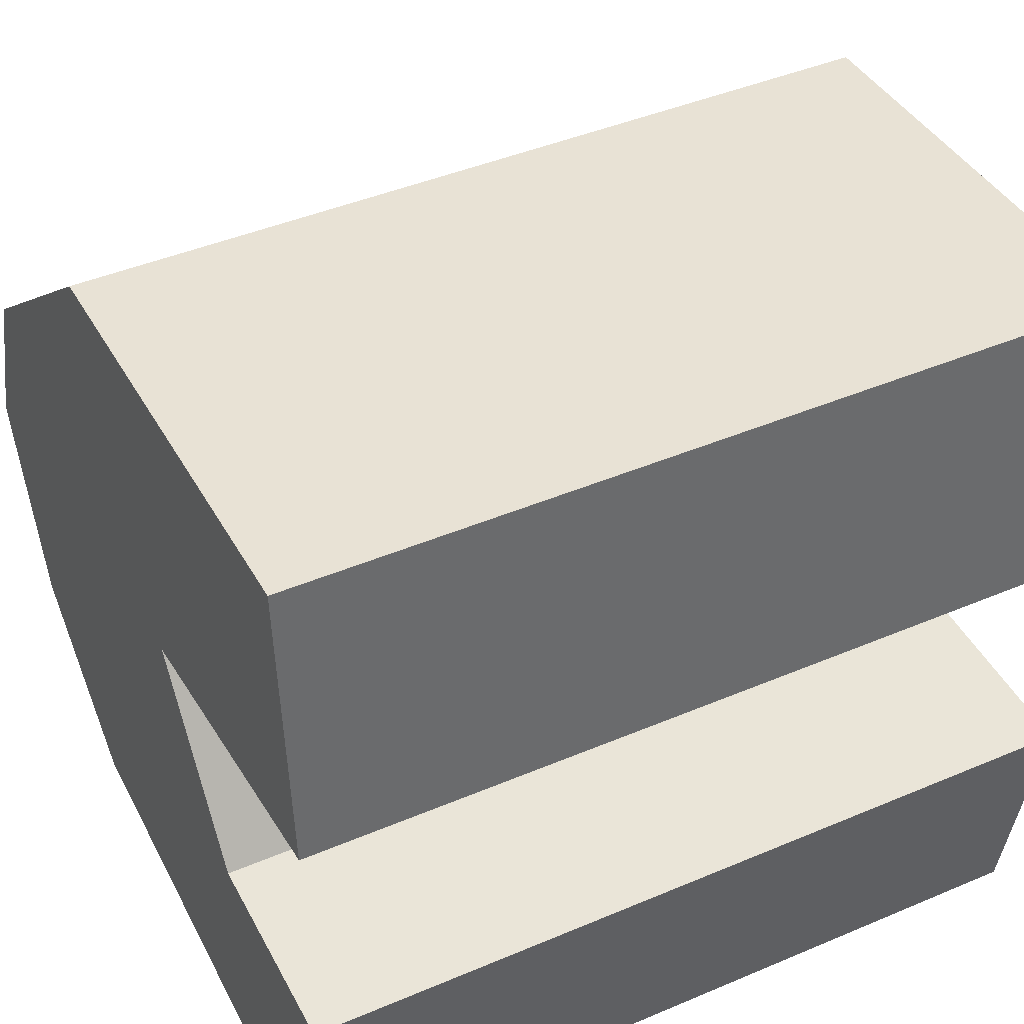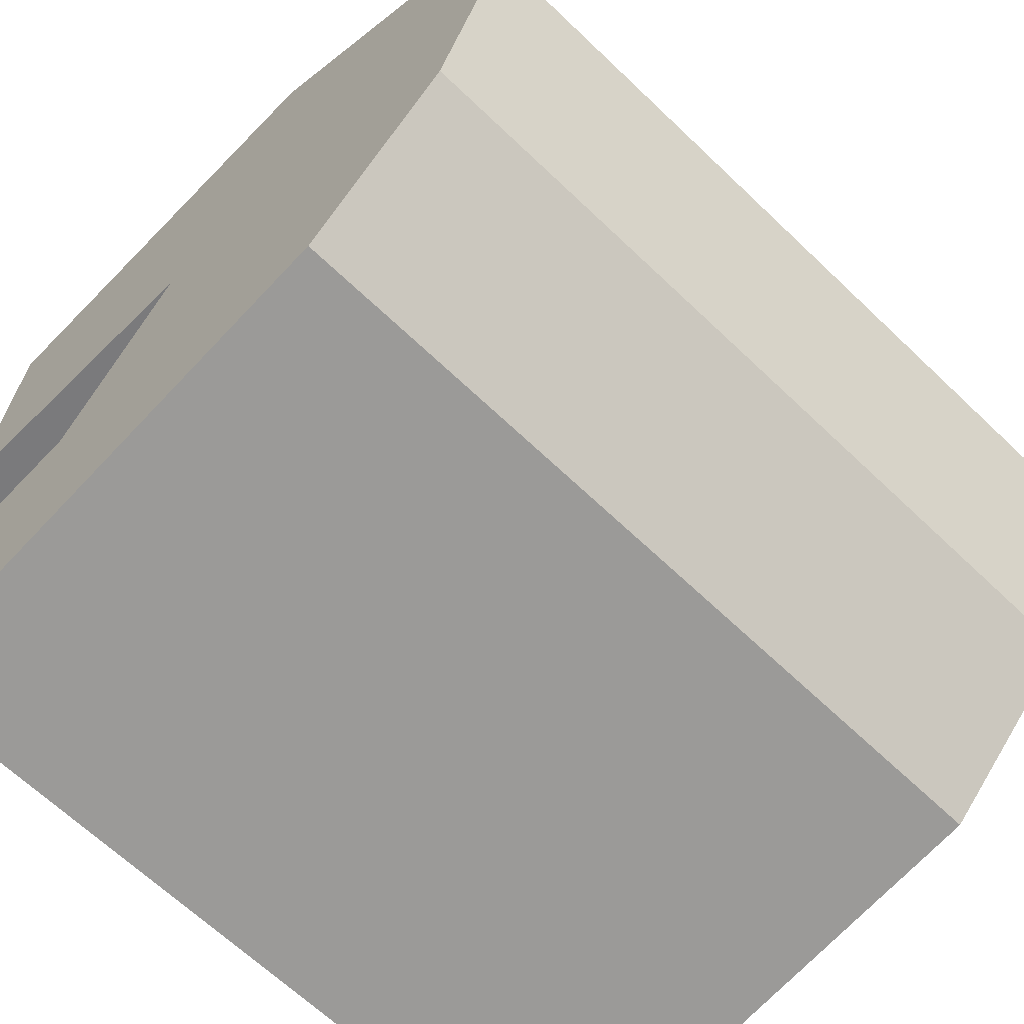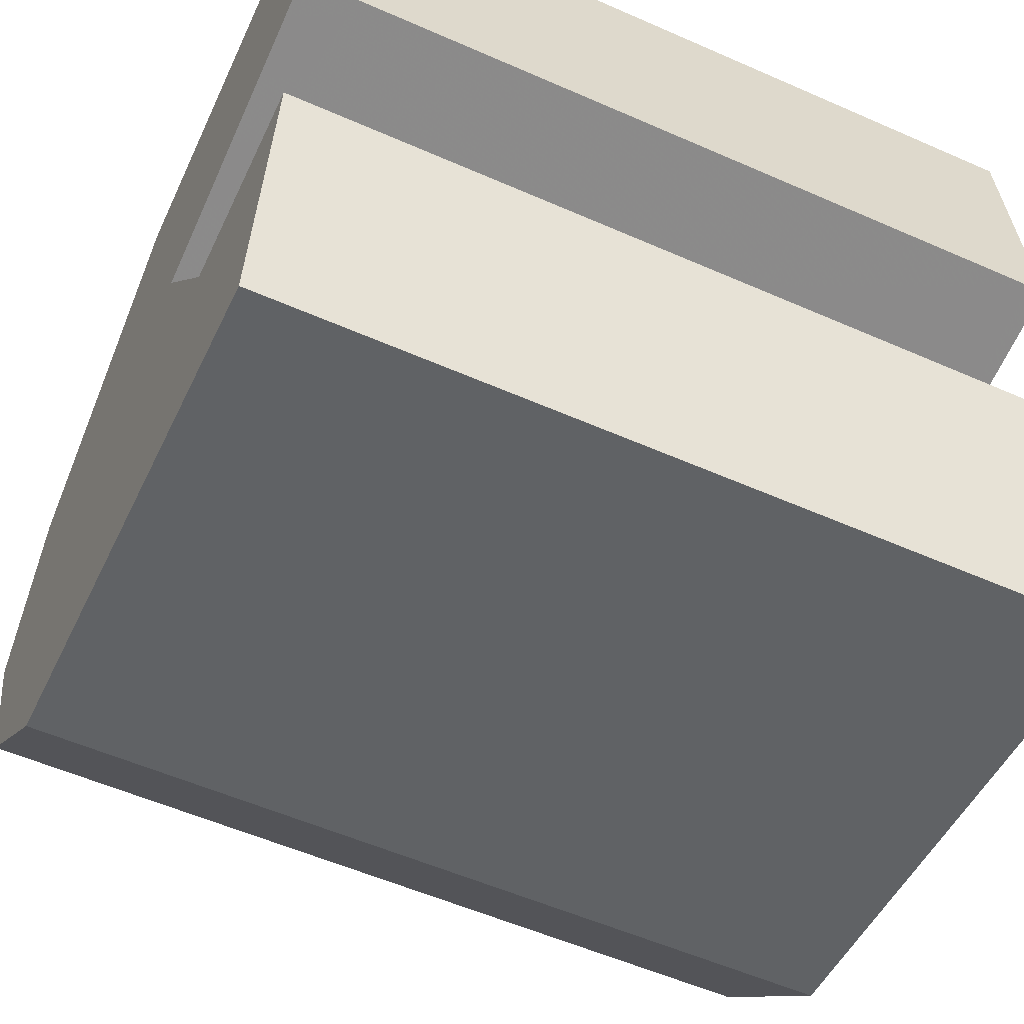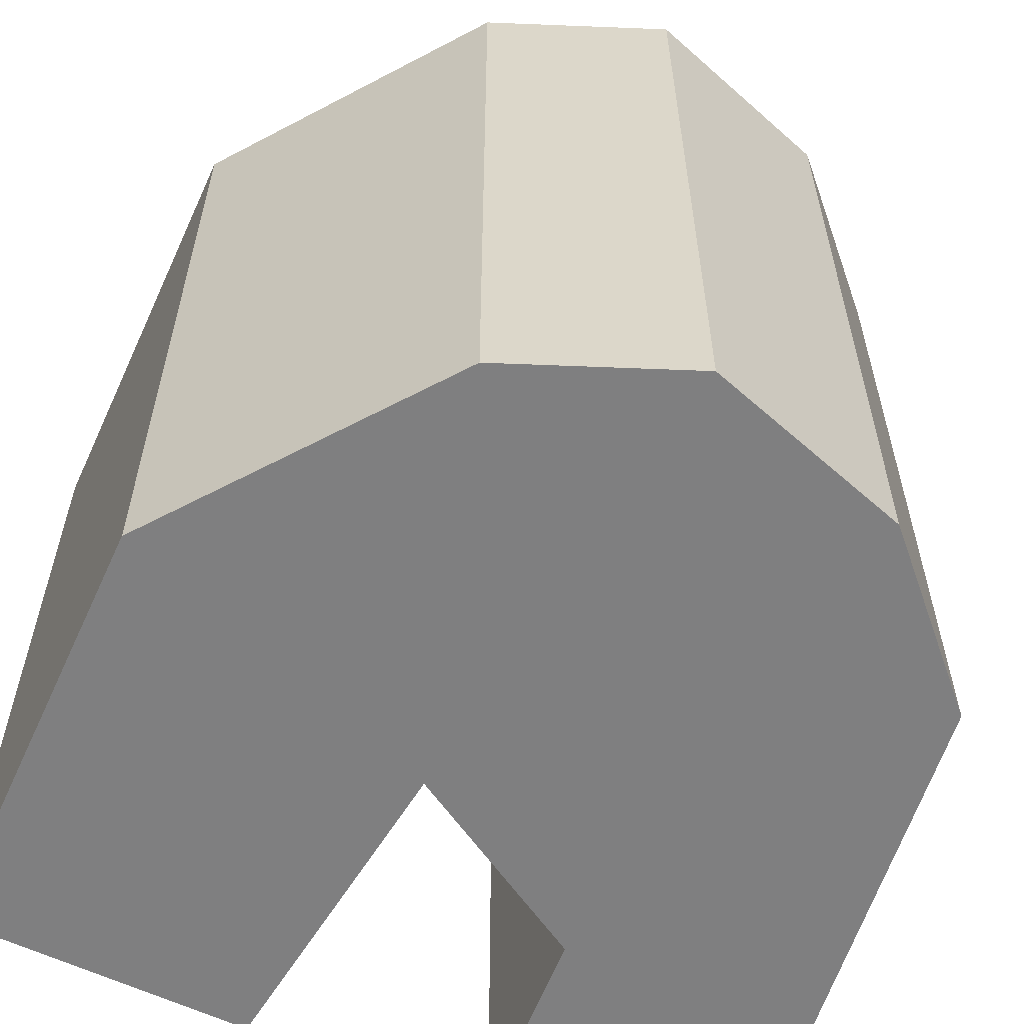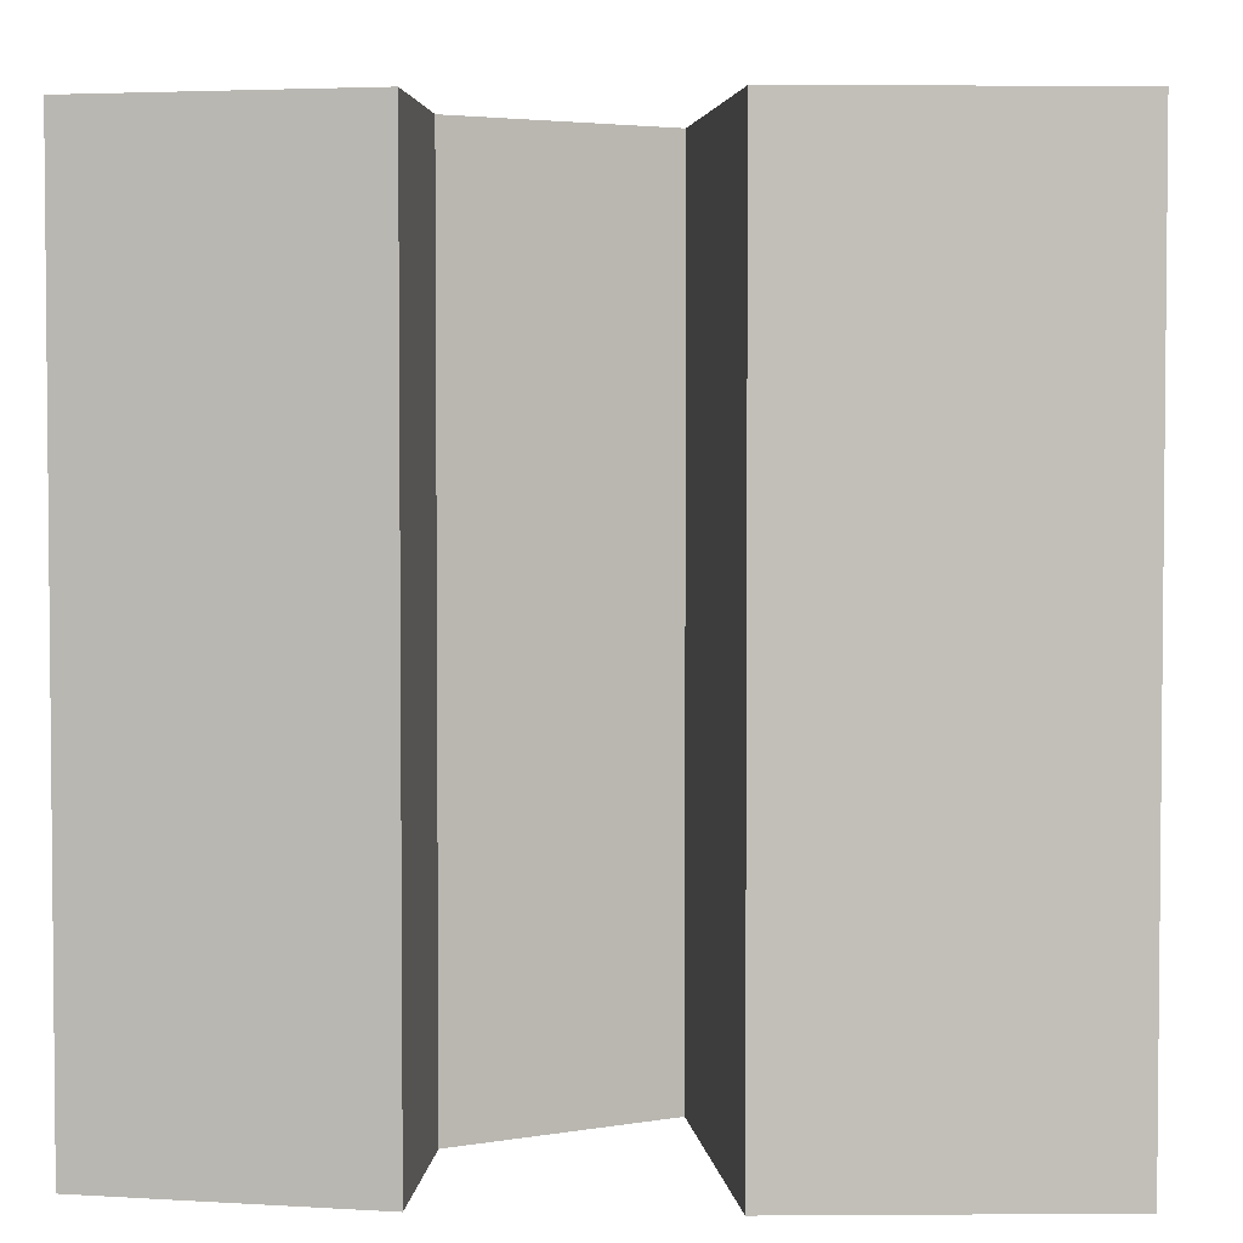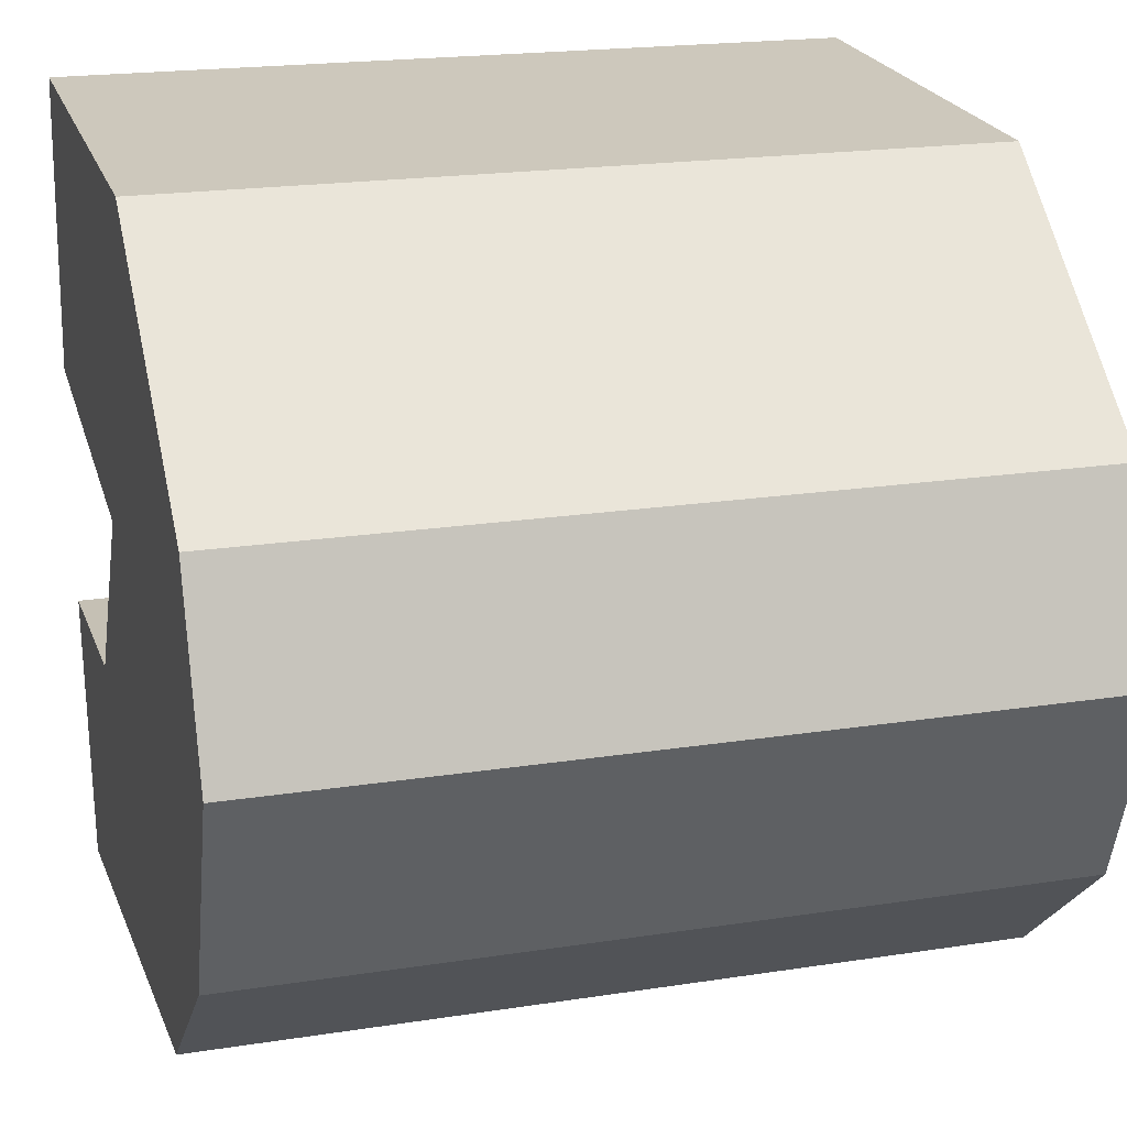
<metadata>
{"format":"obj","ext":"obj","renderer":"f3d","projection":"perspective","resolution":1024,"background":"white","views":[{"elev":43.2,"azim":63.3,"up":"+Y"},{"elev":-65.5,"azim":-133.9,"up":"+Y"},{"elev":-55.3,"azim":65.1,"up":"+Y"},{"elev":-59.8,"azim":-112.3,"up":"+Z"},{"elev":3.5,"azim":92.5,"up":"+Z"},{"elev":19.9,"azim":-106.1,"up":"+Y"}]}
</metadata>
<code>
v 0.8901 -1 1
v -0.4333 -0.8833 1
v -0.8171 -0.5405 1
v -1 -0.03581 1
v -0.8366 0.4141 1
v -0.1741 0.9555 1
v 0.951 1 1
v 1 0.2644 1
v 0.1808 0.1367 1
v 0.4949 -0.3349 1
v 1 -0.3485 1
v 0.8901 -1 -1
v -0.4333 -0.8833 -1
v -0.8171 -0.5405 -1
v -1 -0.03581 -1
v -0.8366 0.4141 -1
v -0.1741 0.9555 -1
v 0.951 1 -1
v 1 0.2644 -1
v 0.1808 0.1367 -1
v 0.4949 -0.3349 -1
v 1 -0.3485 -1
f 9 2 10
f 11 10 1
f 2 1 10
f 9 3 2
f 5 4 9
f 6 5 9
f 8 7 9
f 6 9 7
f 3 9 4
f 21 13 20
f 12 21 22
f 21 12 13
f 13 14 20
f 20 15 16
f 20 16 17
f 20 18 19
f 18 20 17
f 15 20 14
f 13 12 2
f 2 12 1
f 14 13 3
f 3 13 2
f 15 14 4
f 4 14 3
f 16 15 5
f 5 15 4
f 17 16 6
f 6 16 5
f 18 17 7
f 7 17 6
f 19 18 8
f 8 18 7
f 20 19 9
f 9 19 8
f 21 20 10
f 10 20 9
f 12 22 1
f 1 22 11
f 22 21 11
f 11 21 10

</code>
